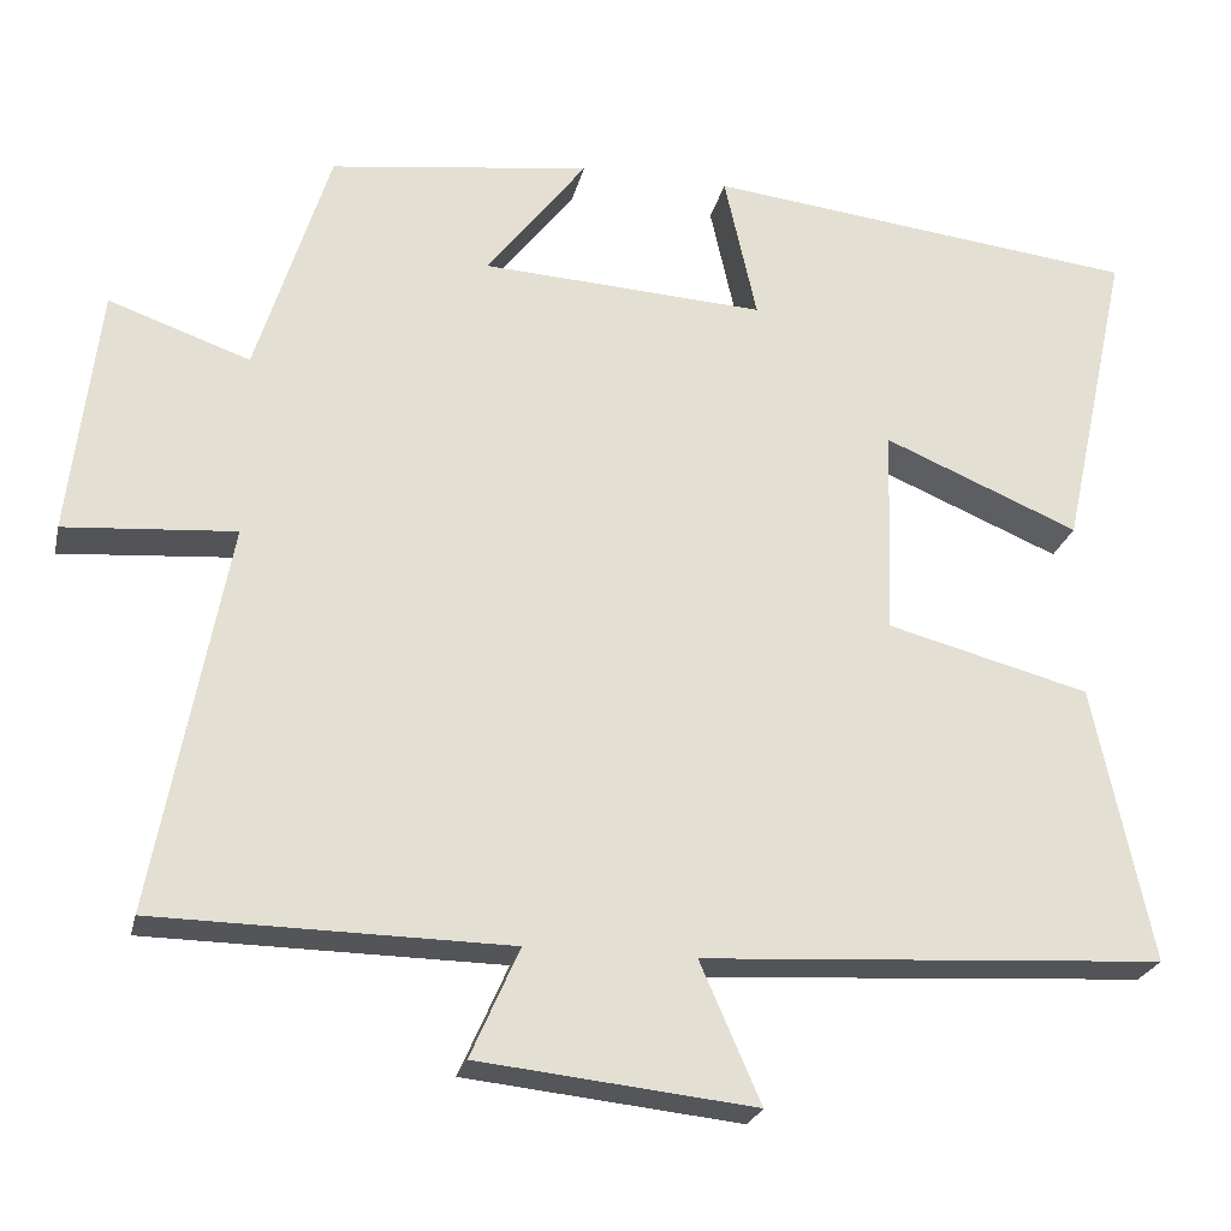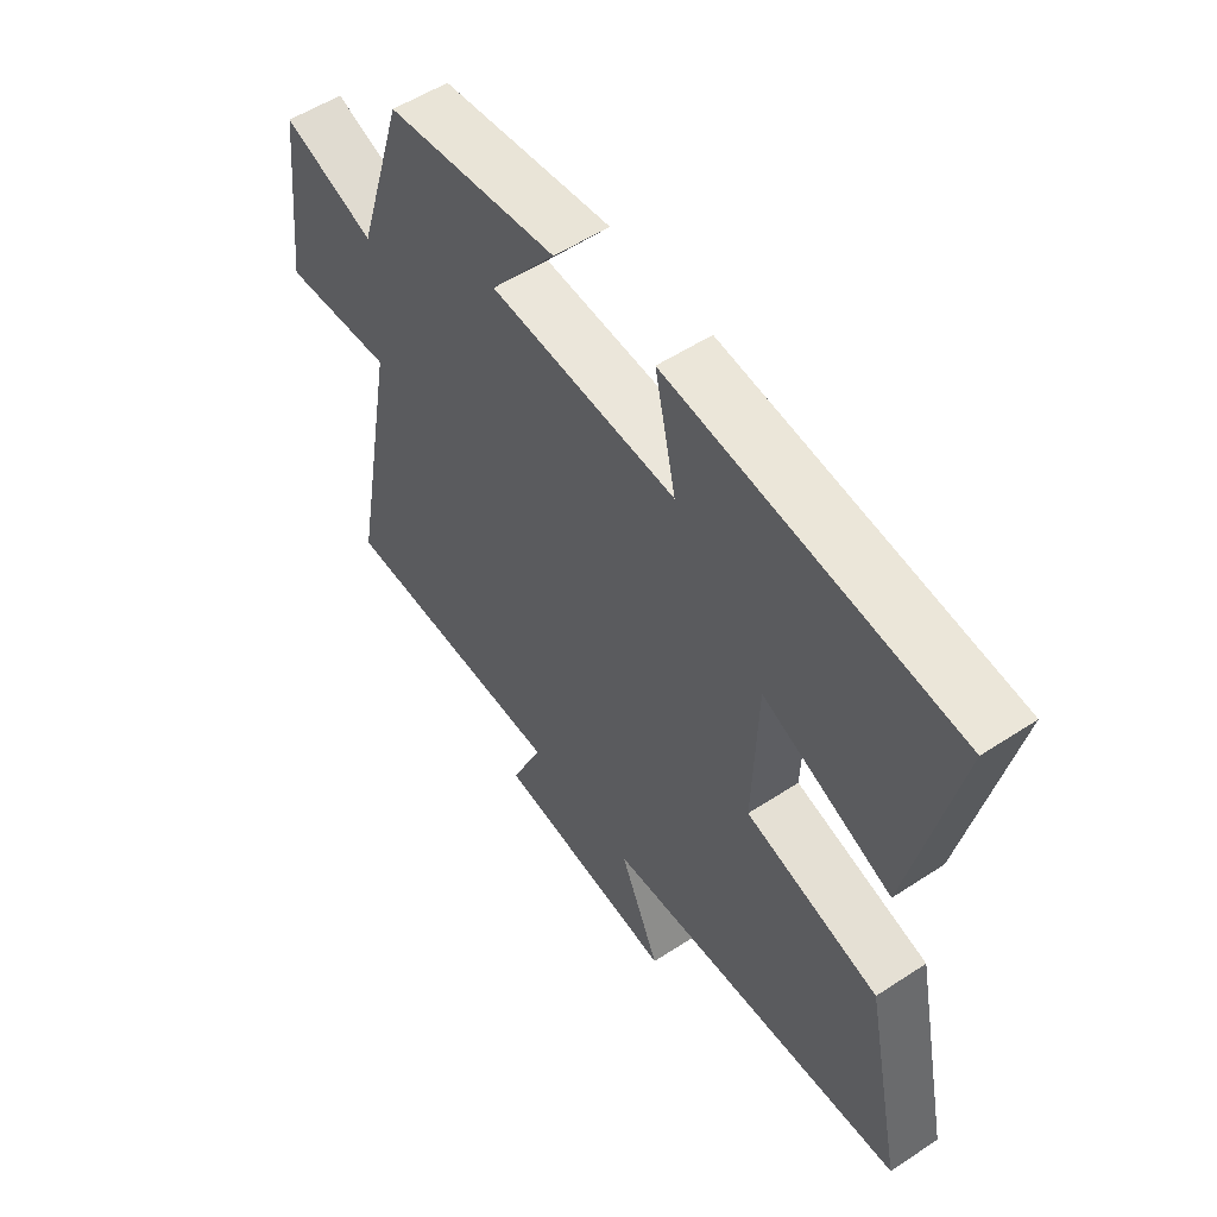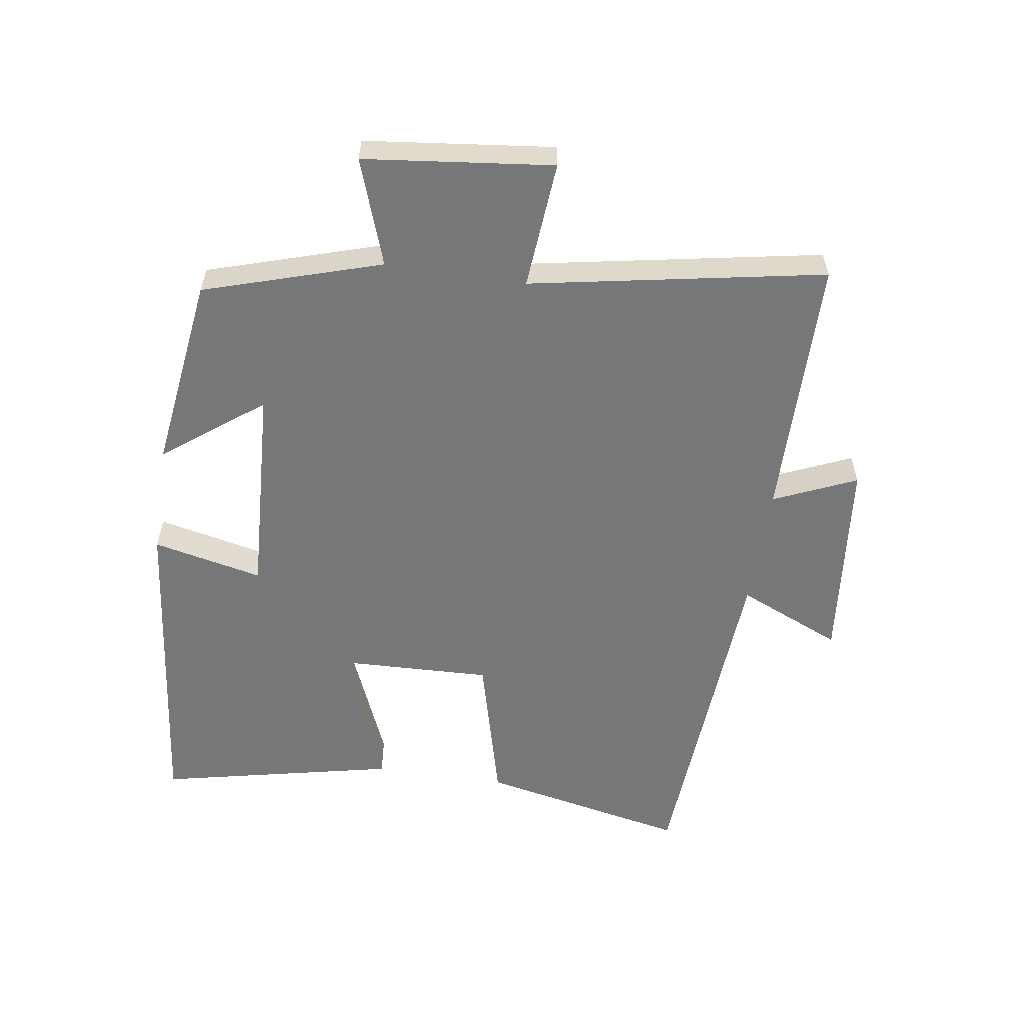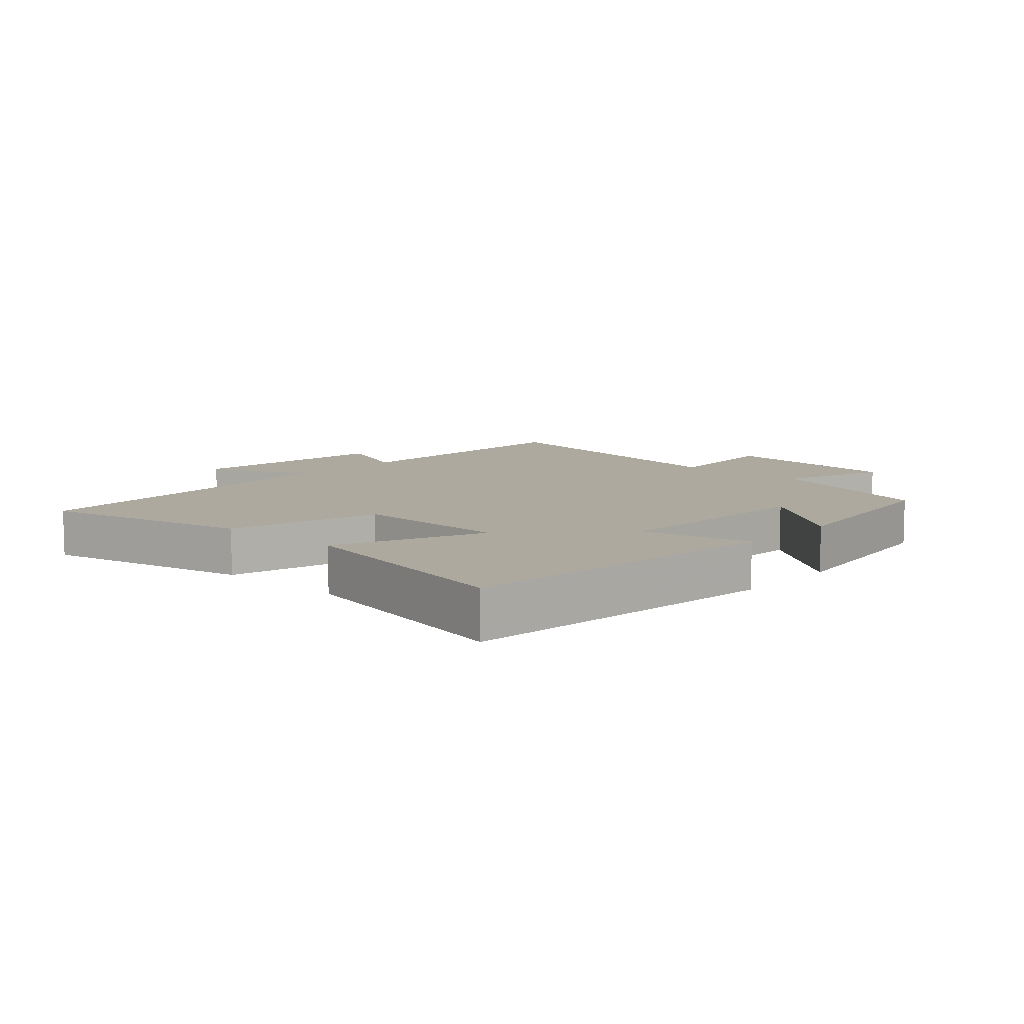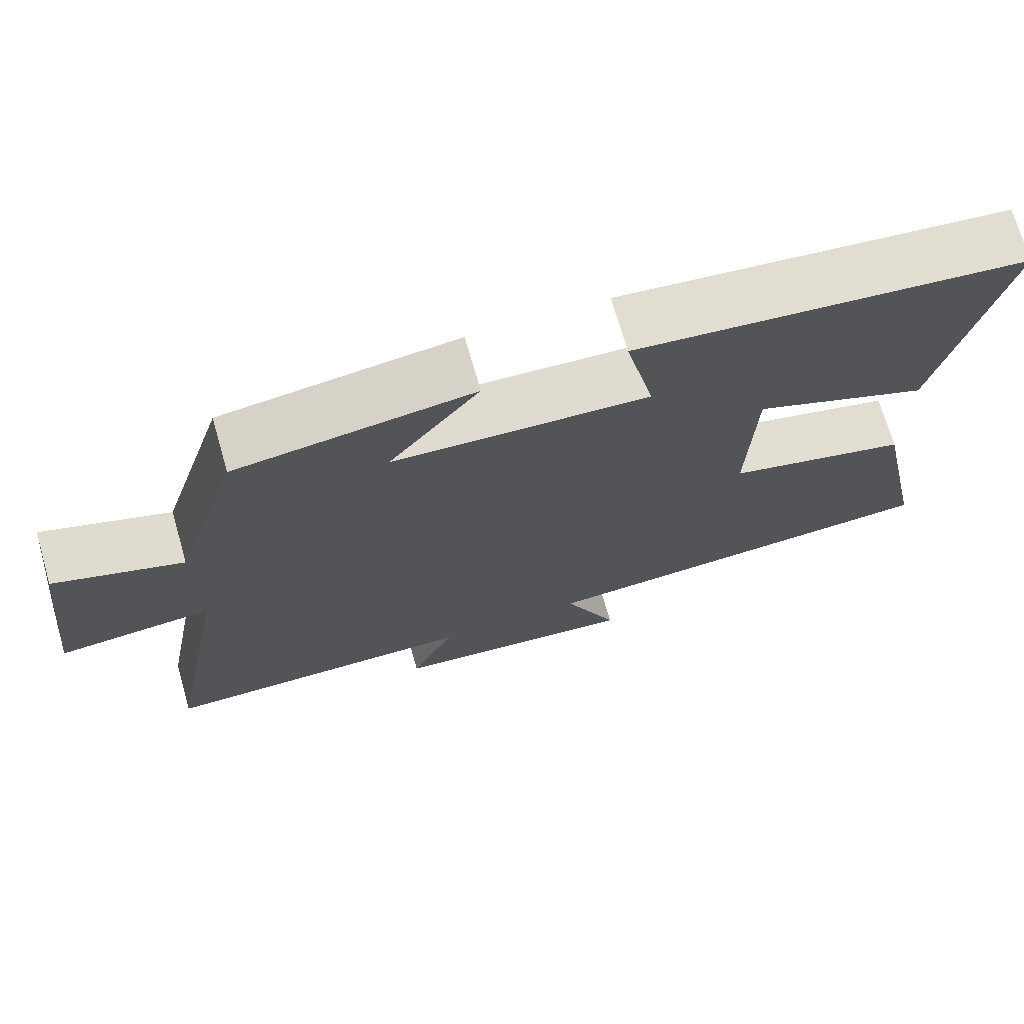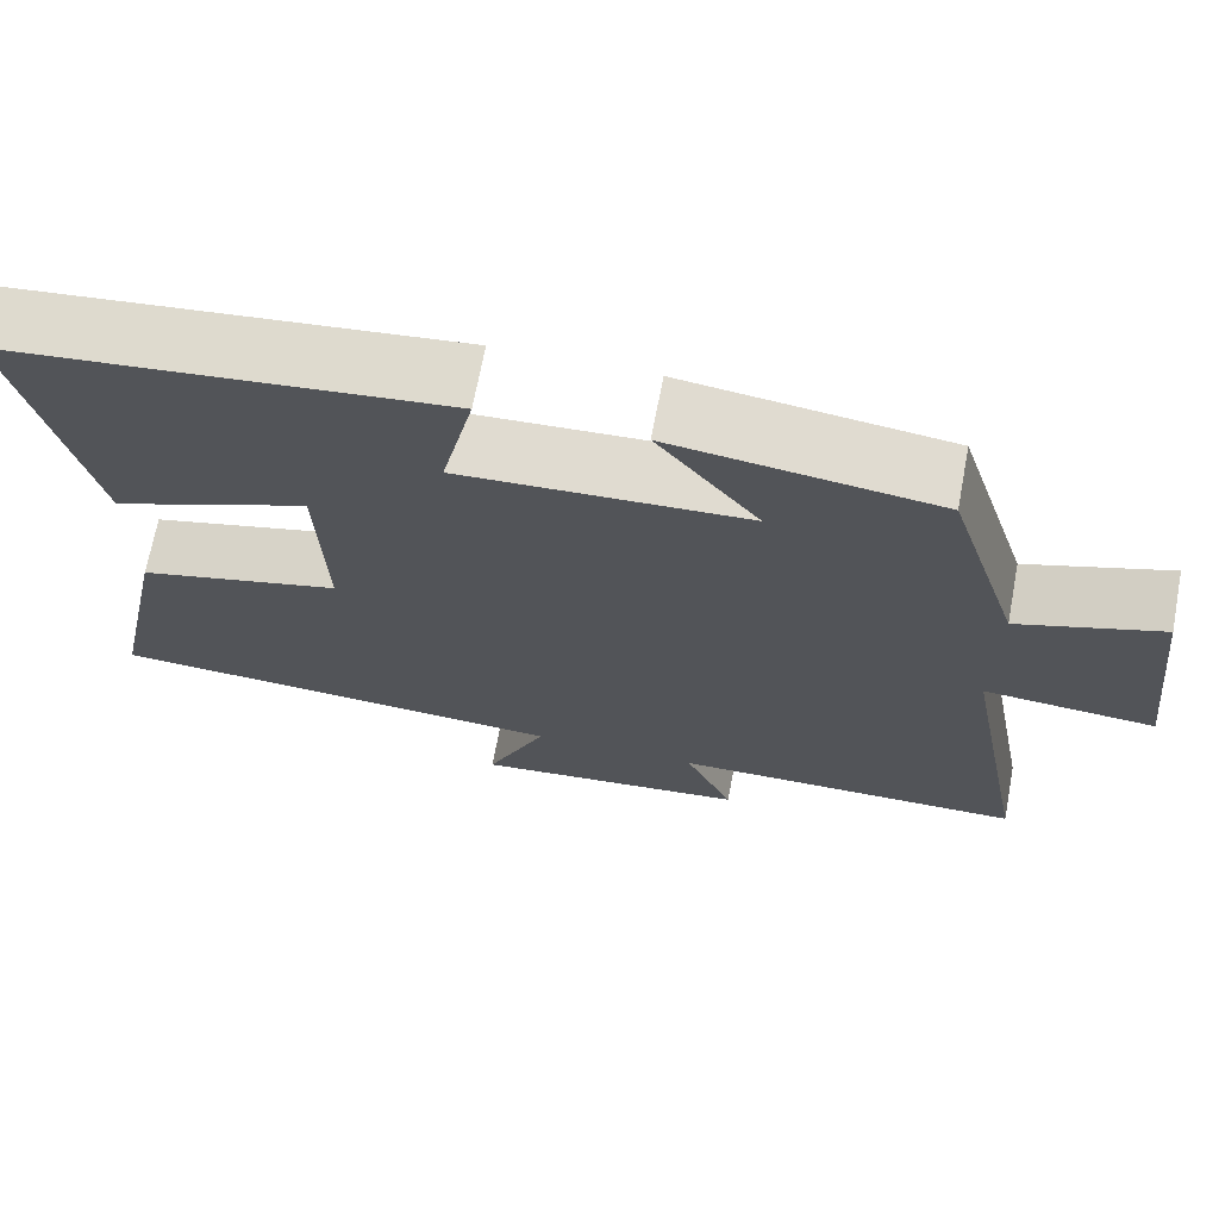
<metadata>
{"format":"obj","ext":"obj","renderer":"f3d","projection":"perspective","resolution":1024,"background":"white","views":[{"elev":-24.3,"azim":167.3,"up":"+Z"},{"elev":54.1,"azim":-124.9,"up":"+Z"},{"elev":-57.1,"azim":81.4,"up":"+Y"},{"elev":9.1,"azim":-47.9,"up":"+Y"},{"elev":71.5,"azim":163.9,"up":"+Z"},{"elev":69.3,"azim":10.7,"up":"+Z"}]}
</metadata>
<code>
v 0.585 0.07 -0.495
v 0.171 0.07 -0.5
v 0.228 0.07 -0.629
v -0.096 0.07 -0.663
v -0.025 0.07 -0.5
v -0.568 0.07 -0.466
v -0.5 0.07 -0.14
v -0.262 0.07 -0.078
v -0.27 0.07 0.168
v -0.5 0.07 0.072
v -0.581 0.07 0.443
v -0.071 0.07 0.5
v -0.109 0.07 0.328
v 0.225 0.07 0.346
v 0.107 0.07 0.5
v 0.414 0.07 0.459
v 0.5 0.07 0.183
v 0.666 0.07 0.241
v 0.7 0.07 -0.053
v 0.5 0.07 -0.037
v 0.585 0 -0.495
v 0.171 0 -0.5
v 0.228 0 -0.629
v -0.096 0 -0.663
v -0.025 0 -0.5
v -0.568 0 -0.466
v -0.5 0 -0.14
v -0.262 0 -0.078
v -0.27 0 0.168
v -0.5 0 0.072
v -0.581 0 0.443
v -0.071 0 0.5
v -0.109 0 0.328
v 0.225 0 0.346
v 0.107 0 0.5
v 0.414 0 0.459
v 0.5 0 0.183
v 0.666 0 0.241
v 0.7 0 -0.053
v 0.5 0 -0.037
f 17 18 19 20
f 16 17 20
f 14 15 16
f 14 16 20
f 13 14 20 1
f 9 10 11 12
f 8 9 12 13
f 5 6 7 8
f 5 8 13 1
f 2 3 4 5
f 1 2 5
f 40 39 38 37
f 40 37 36
f 36 35 34
f 40 36 34
f 21 40 34 33
f 32 31 30 29
f 33 32 29 28
f 28 27 26 25
f 21 33 28 25
f 25 24 23 22
f 25 22 21
f 1 21 22 2
f 2 22 23 3
f 3 23 24 4
f 4 24 25 5
f 5 25 26 6
f 6 26 27 7
f 7 27 28 8
f 8 28 29 9
f 9 29 30 10
f 10 30 31 11
f 11 31 32 12
f 12 32 33 13
f 13 33 34 14
f 14 34 35 15
f 15 35 36 16
f 16 36 37 17
f 17 37 38 18
f 18 38 39 19
f 19 39 40 20
f 20 40 21 1

</code>
